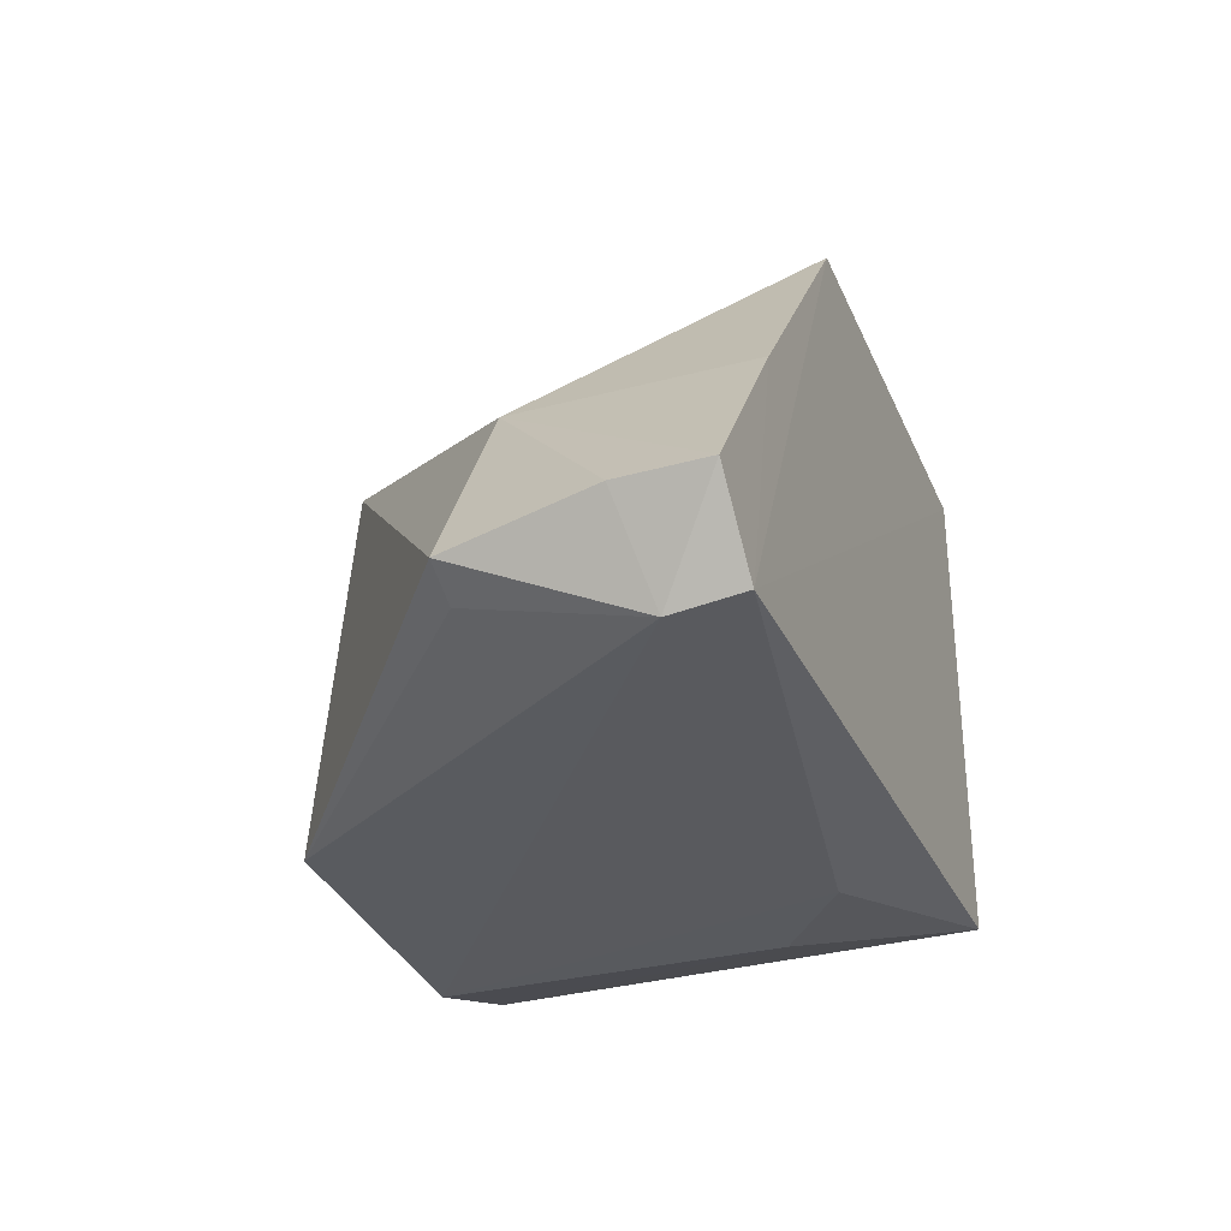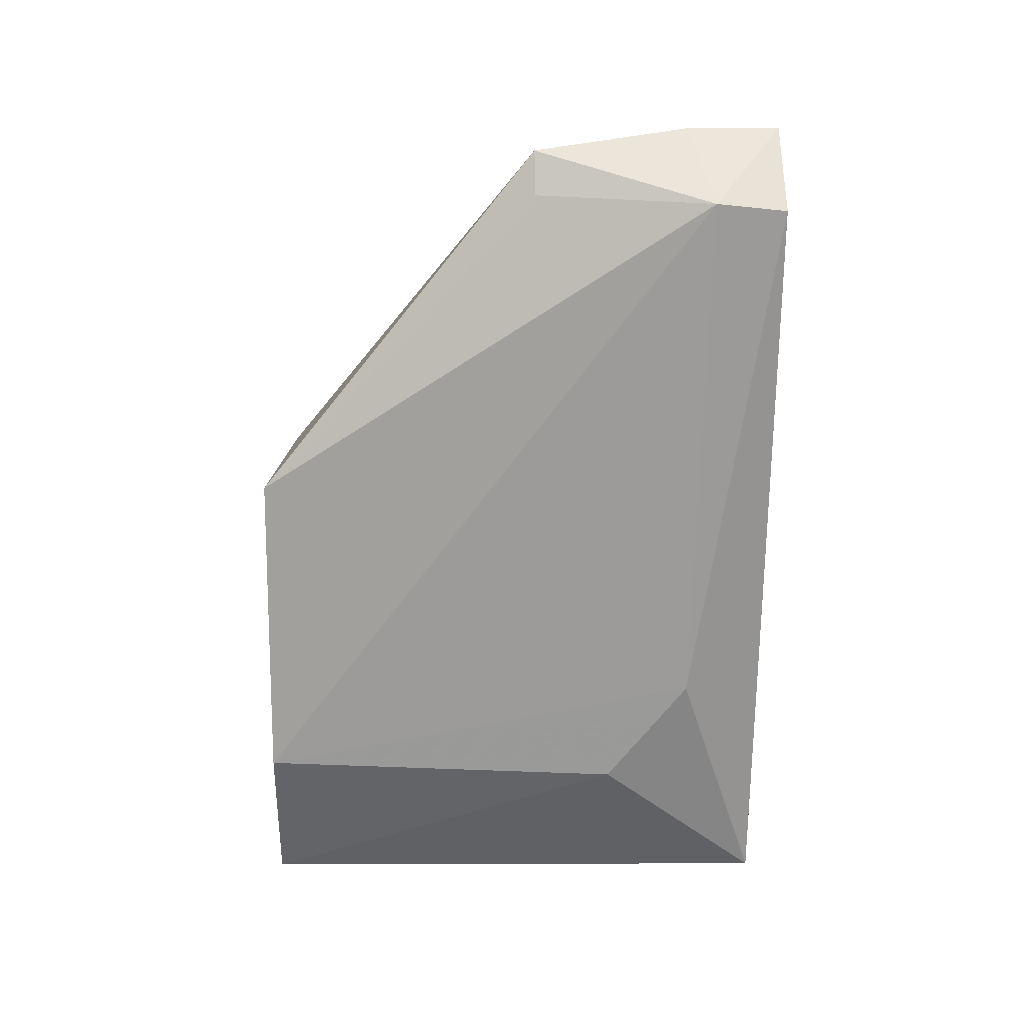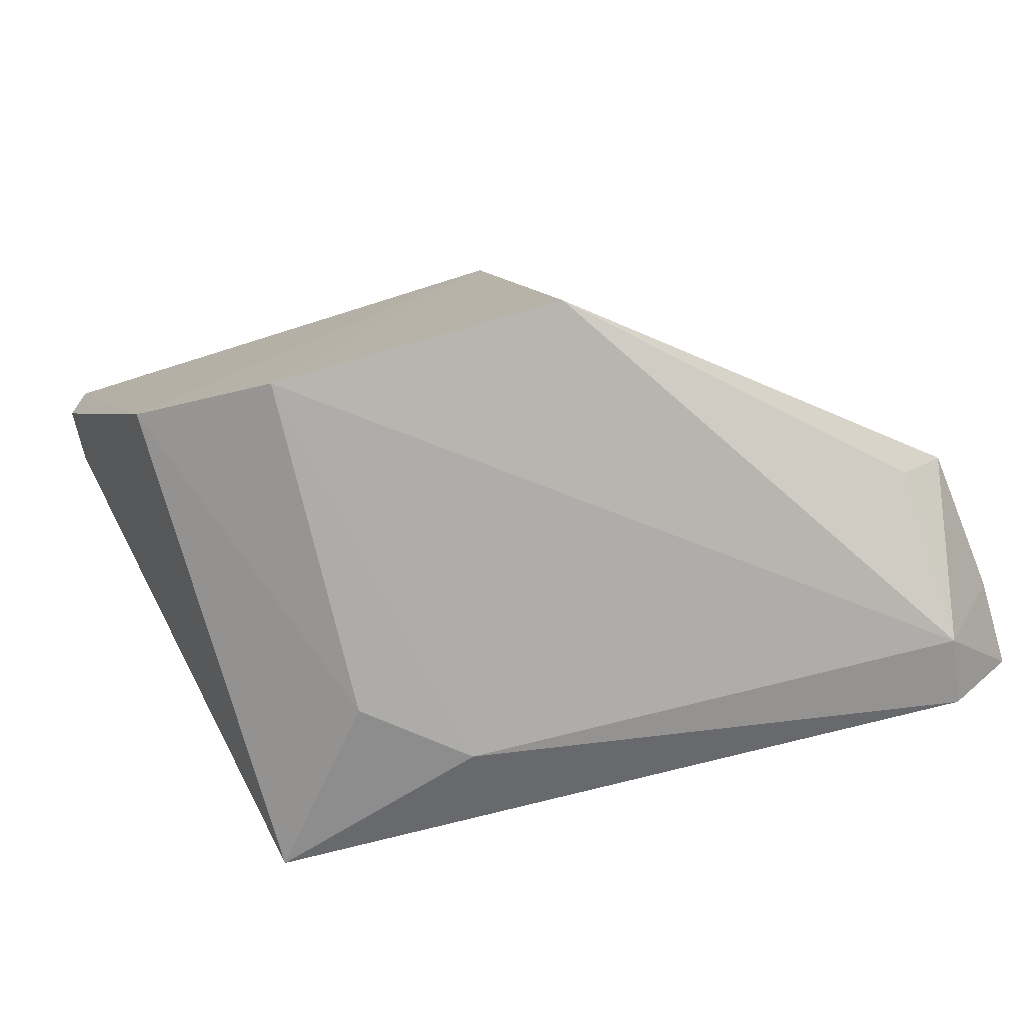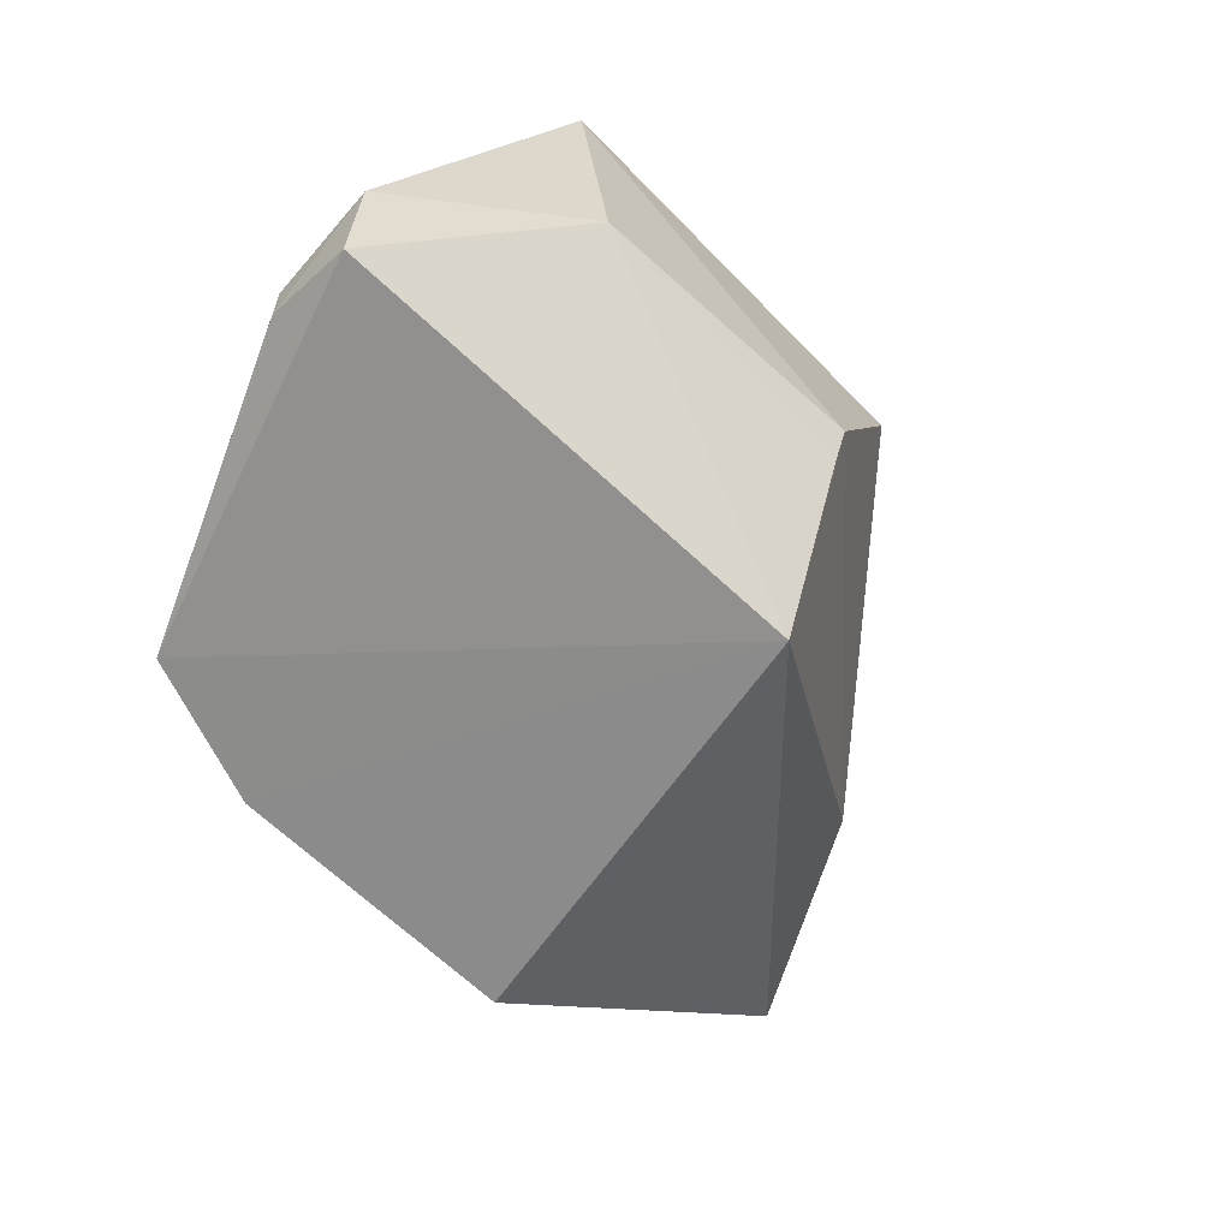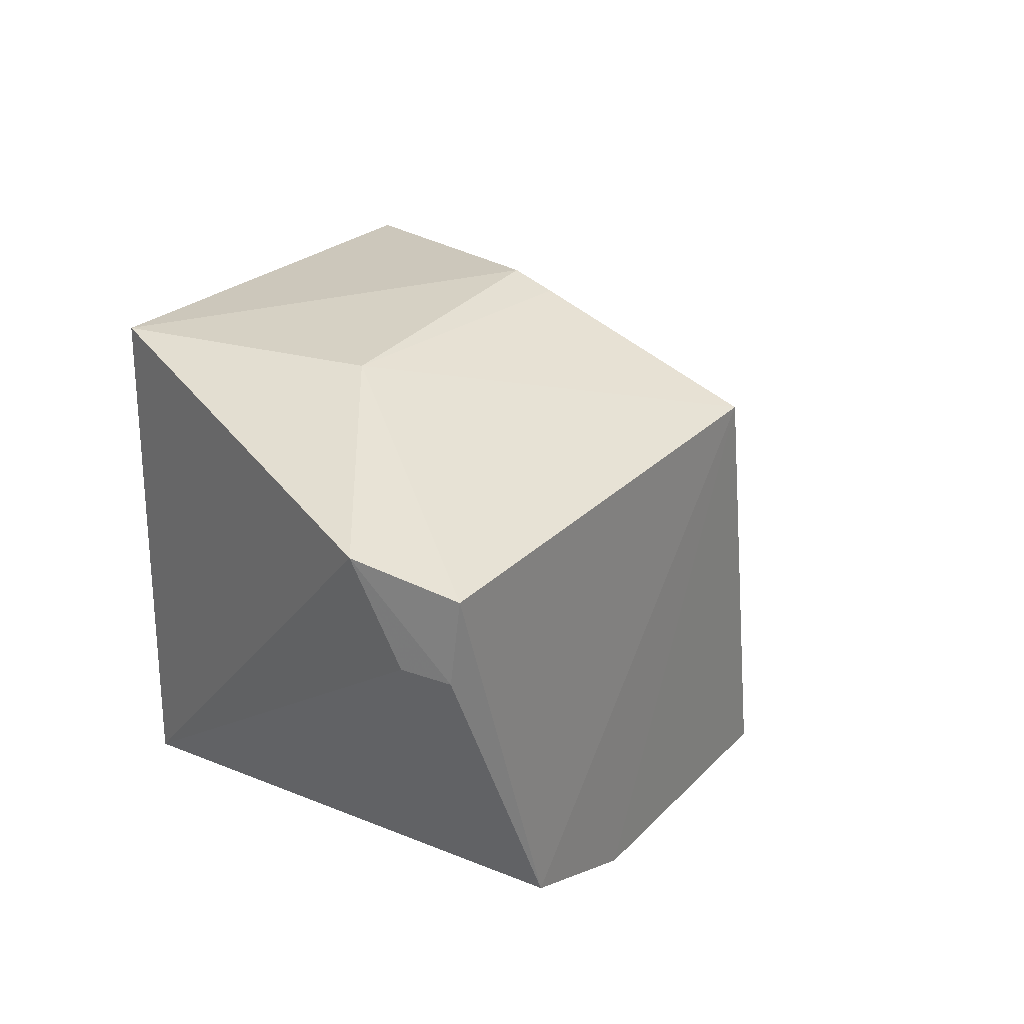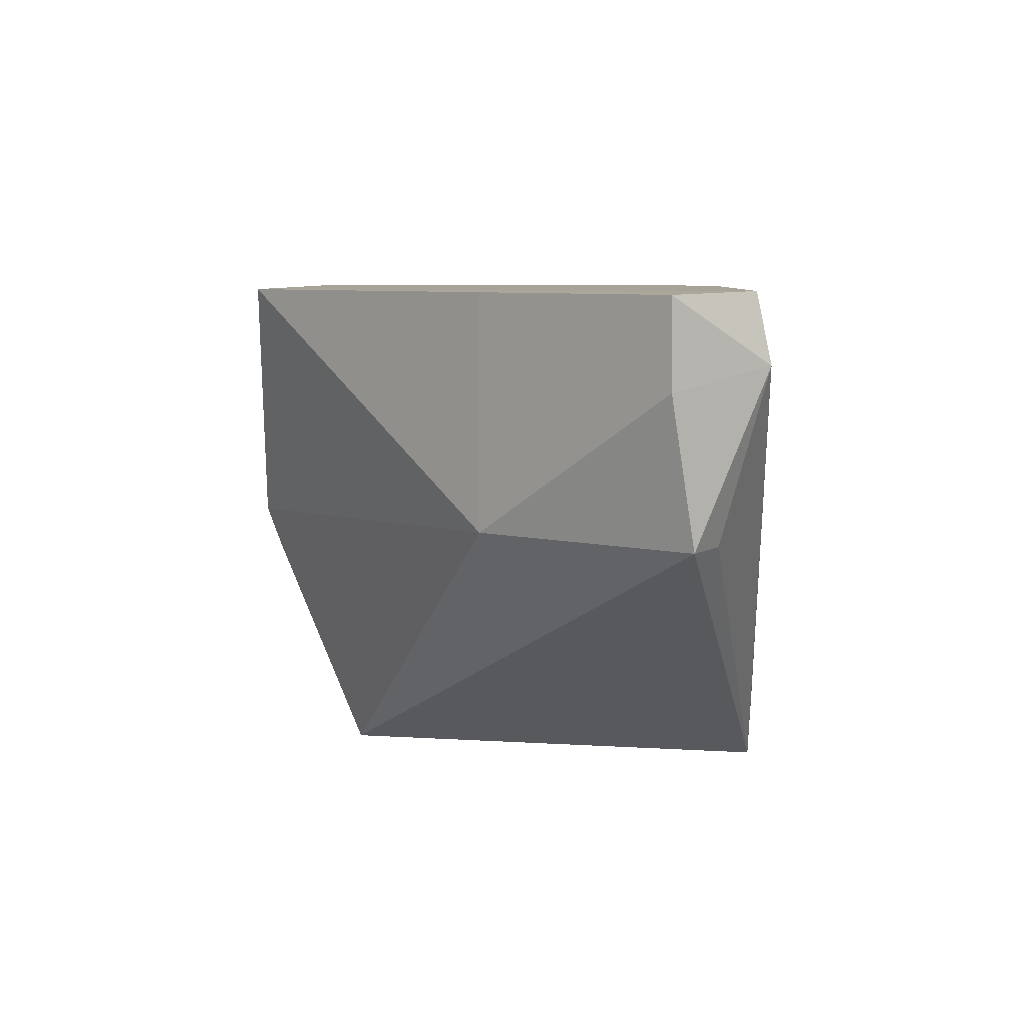
<metadata>
{"format":"obj","ext":"obj","renderer":"f3d","projection":"perspective","resolution":1024,"background":"white","views":[{"elev":-31.9,"azim":110.6,"up":"+Z"},{"elev":-70.2,"azim":89.6,"up":"+Z"},{"elev":-77.9,"azim":15.6,"up":"+Z"},{"elev":-65.1,"azim":-45.9,"up":"+Y"},{"elev":24.3,"azim":-56.9,"up":"+Z"},{"elev":7.0,"azim":95.7,"up":"+Y"}]}
</metadata>
<code>
v 0.07721 0.08258 0.09887
v 0.1304 0.04384 0.02068
v 0.1229 0.083 0.01179
v 0.004933 0.08251 0.01847
v -0.01779 0.0007063 0.07958
v 0.02845 0.0006786 0.009872
v 0.004869 0.08258 0.09887
v 0.1336 0.08255 0.02438
v 0.06271 -0.001343 0.08364
v 0.0771 0.0005949 0.0114
v 0.04252 0.07001 0.01029
v 0.004307 0.0005686 0.01812
v -0.01881 0.01956 0.08216
v 0.111 0.044 0.05547
v 0.1244 0.07179 0.009477
v 0.111 0.08258 0.05547
v 0.01112 0.03917 0.09894
v 0.02636 0.05727 0.01047
v -0.01817 0.01114 0.06582
v 0.1335 0.06815 0.02424
v 0.05962 0.04126 0.1016
v 0.124 0.04403 0.01709
v -0.01797 0.00235 0.06584
v 0.05973 0.03434 0.09898
f 7 1 3
f 7 3 4
f 10 9 6
f 10 2 9
f 11 4 3
f 12 9 5
f 12 6 9
f 13 7 4
f 14 9 2
f 15 3 8
f 15 10 6
f 15 11 3
f 15 6 11
f 16 8 3
f 16 3 1
f 16 14 8
f 16 1 14
f 17 5 9
f 17 13 5
f 17 7 13
f 18 11 6
f 18 4 11
f 18 12 4
f 18 6 12
f 19 13 4
f 19 4 12
f 20 14 2
f 20 8 14
f 20 15 8
f 20 2 15
f 21 14 1
f 21 9 14
f 21 1 7
f 21 7 17
f 22 15 2
f 22 2 10
f 22 10 15
f 23 19 12
f 23 12 5
f 23 5 13
f 23 13 19
f 24 21 17
f 24 17 9
f 24 9 21

</code>
